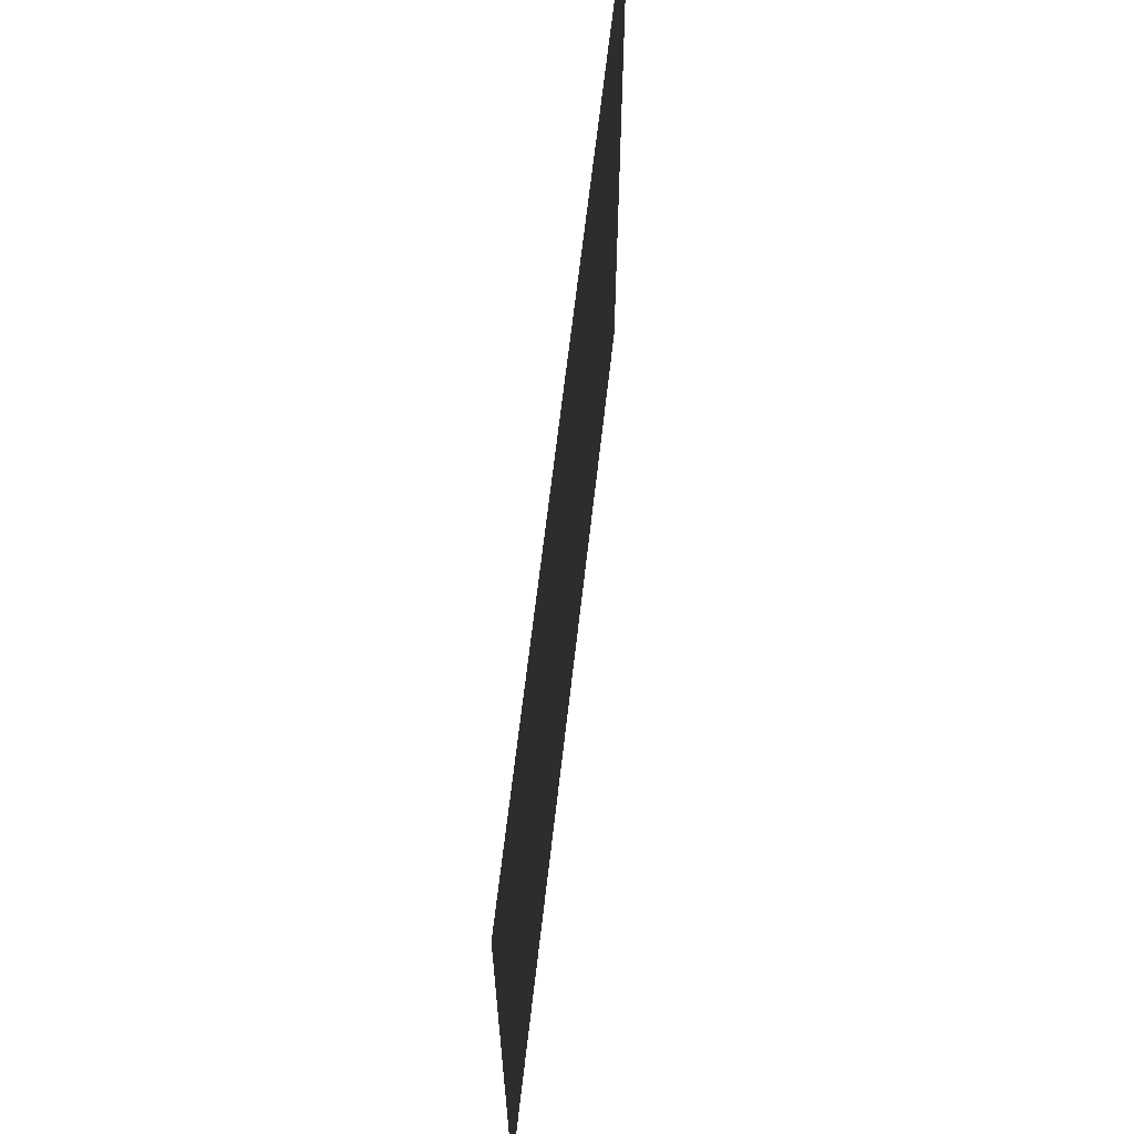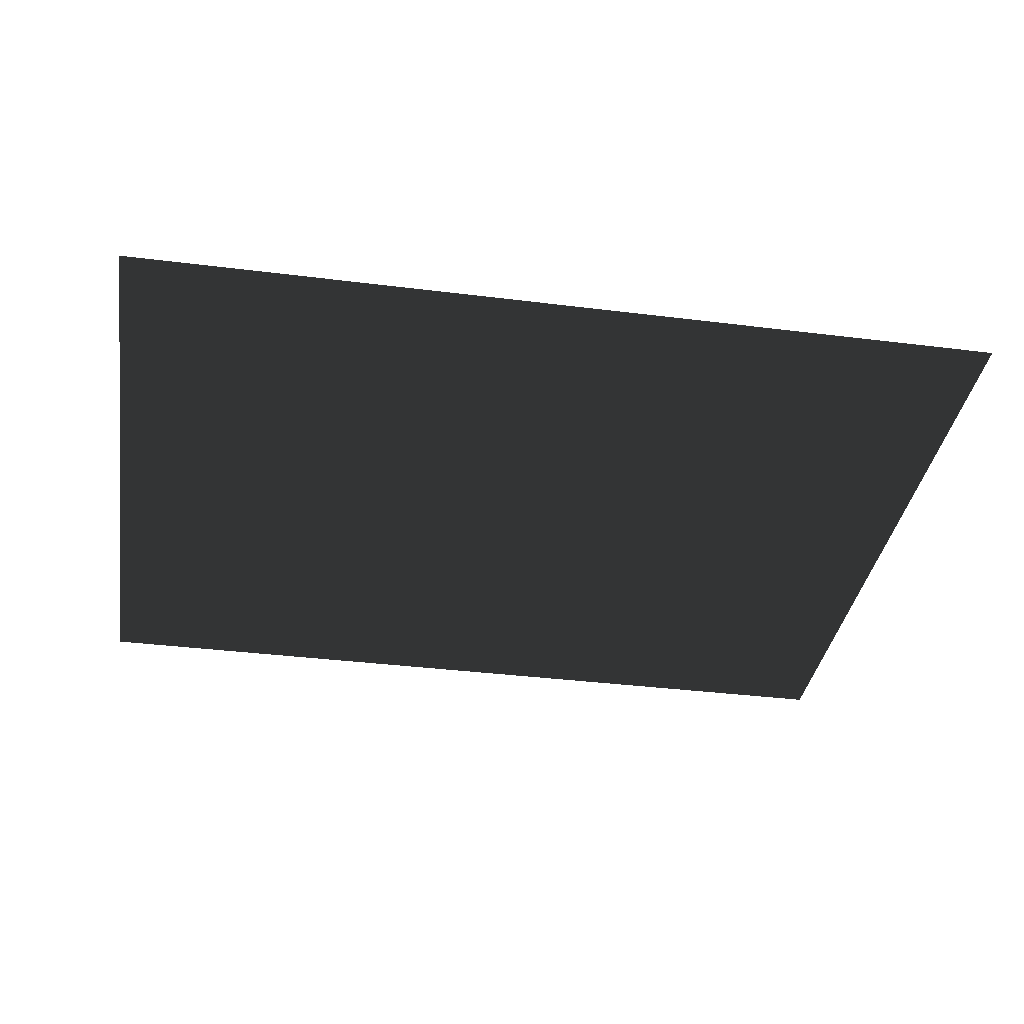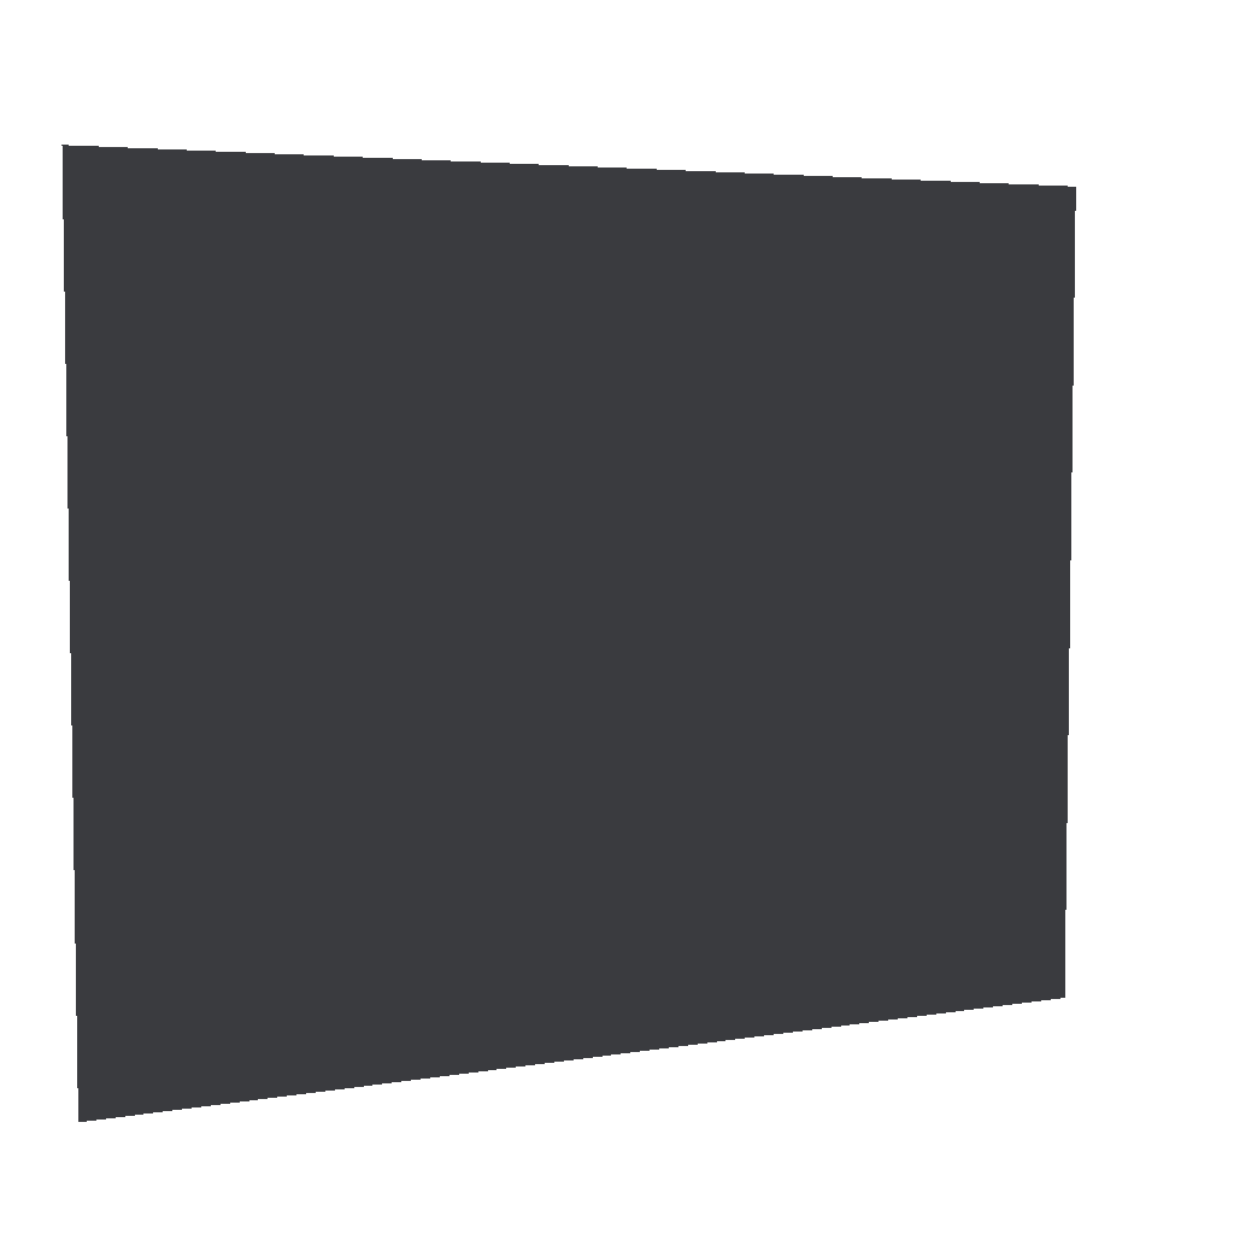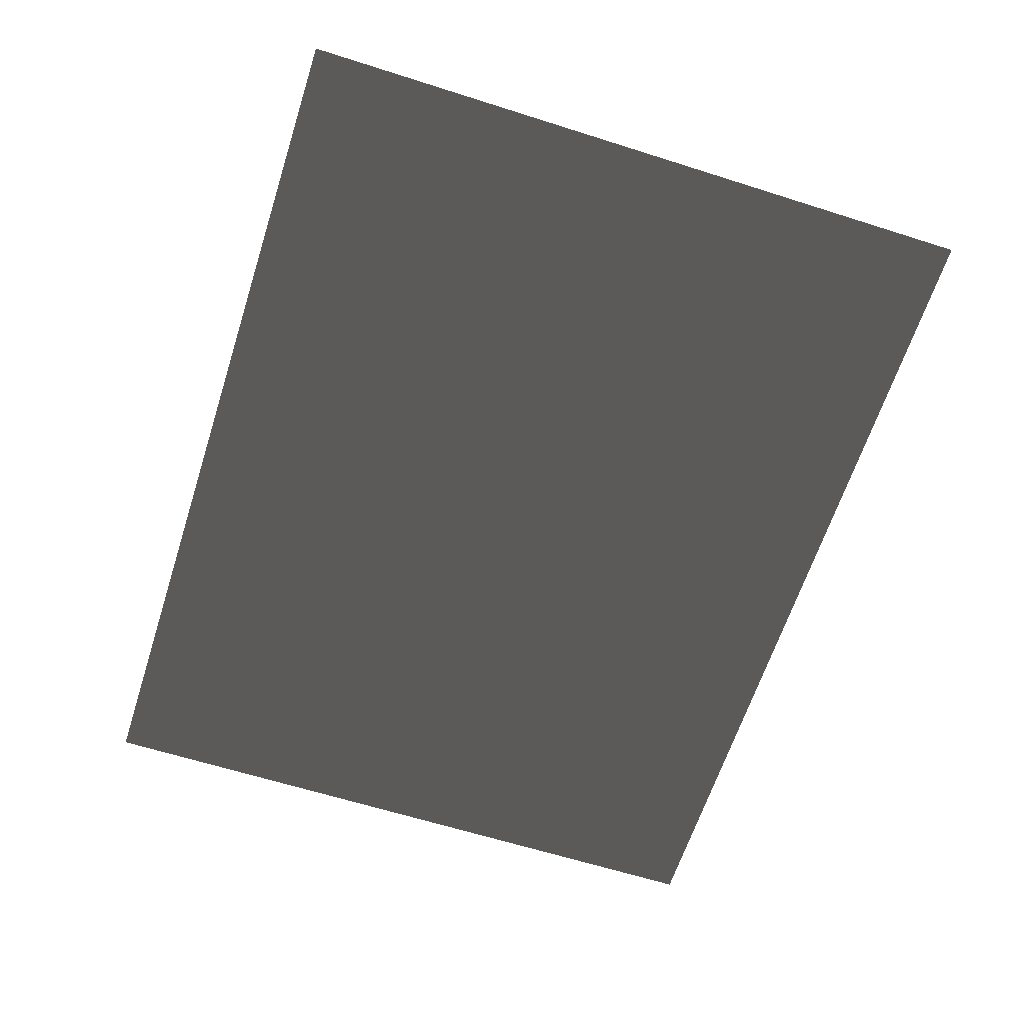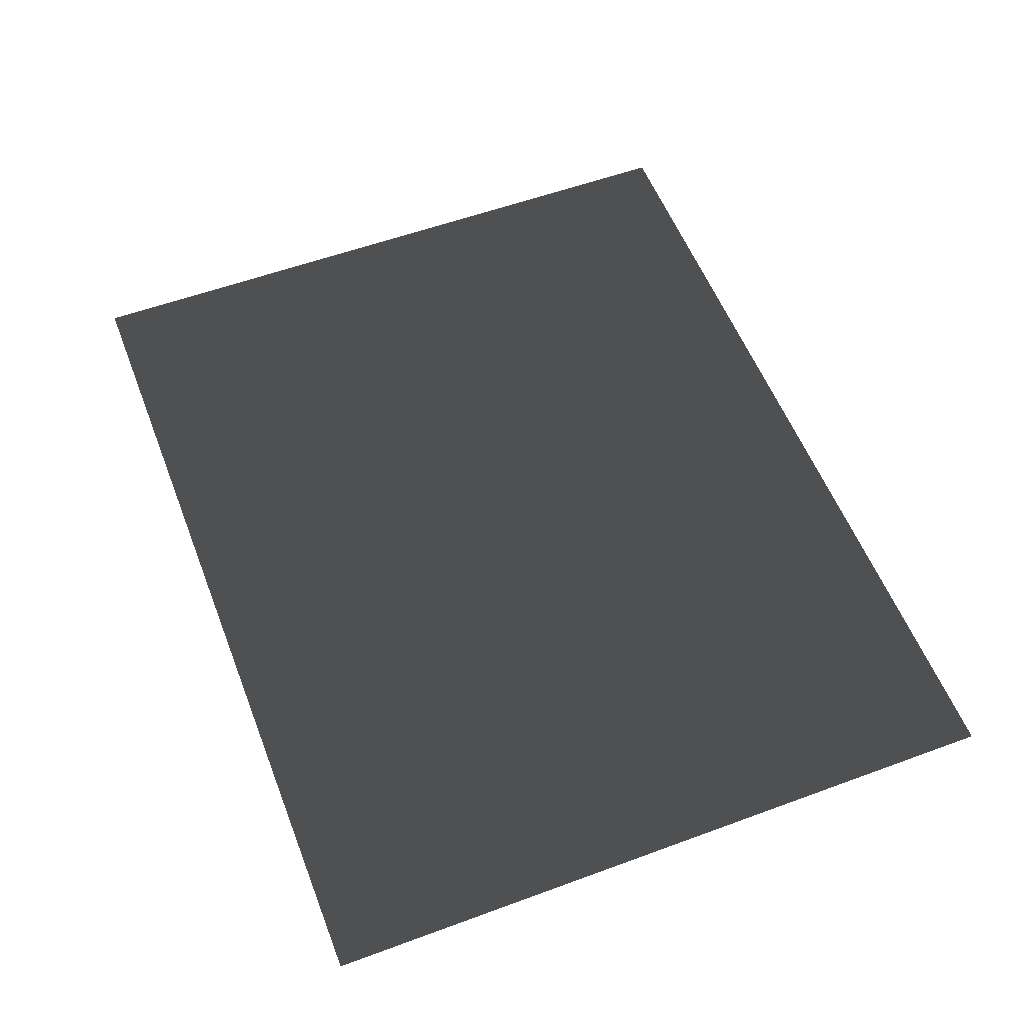
<metadata>
{"format":"obj","ext":"obj","renderer":"f3d","projection":"perspective","resolution":1024,"background":"white","views":[{"elev":64.8,"azim":96.5,"up":"+Y"},{"elev":-36.3,"azim":170.7,"up":"+Z"},{"elev":4.8,"azim":152.4,"up":"+Y"},{"elev":-63.3,"azim":72.2,"up":"+Z"},{"elev":56.2,"azim":-111.1,"up":"+Z"}]}
</metadata>
<code>
v -4.994 -3.05 0.2307
v -4.994 3.843 0.2307
v 3.672 3.843 0.2307
v 3.672 -3.05 0.2307
g Platform_House.114_35240_398
f 1 3 2
f 1 4 3

</code>
